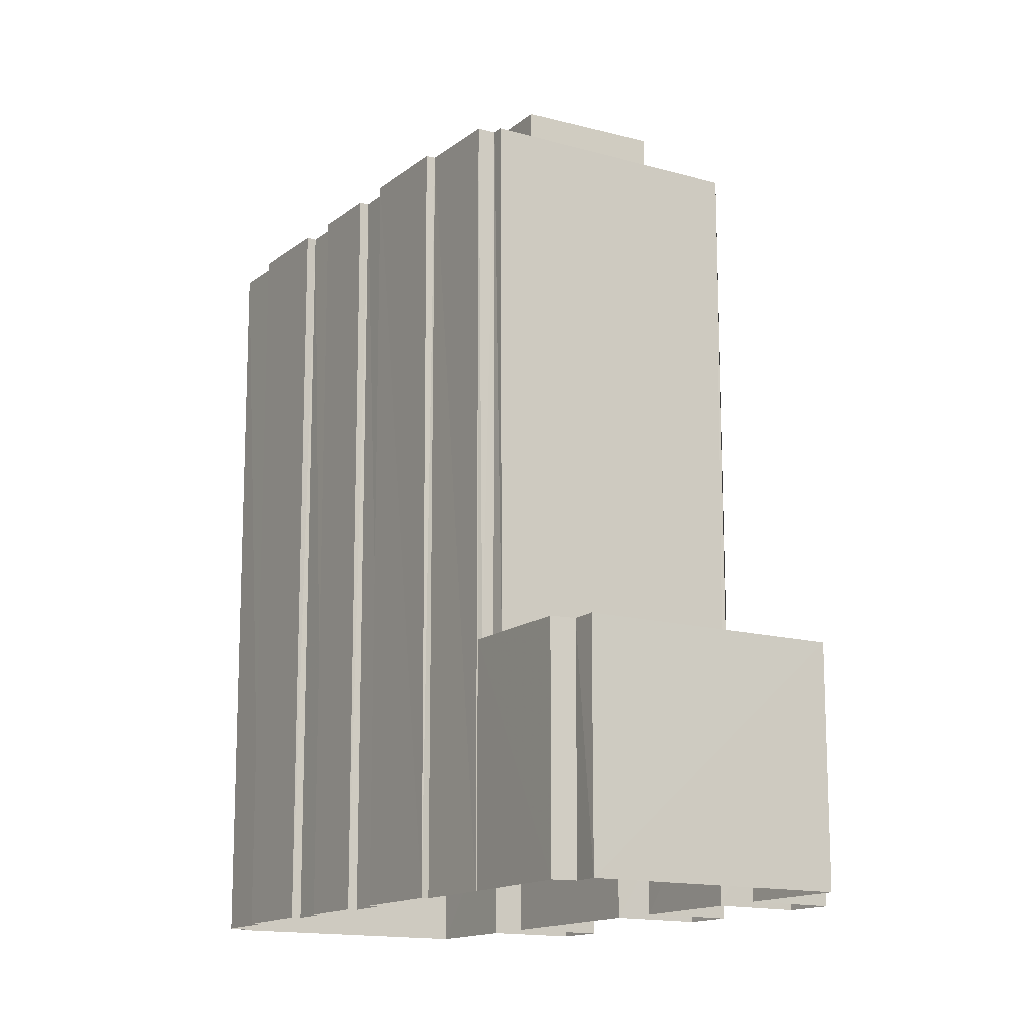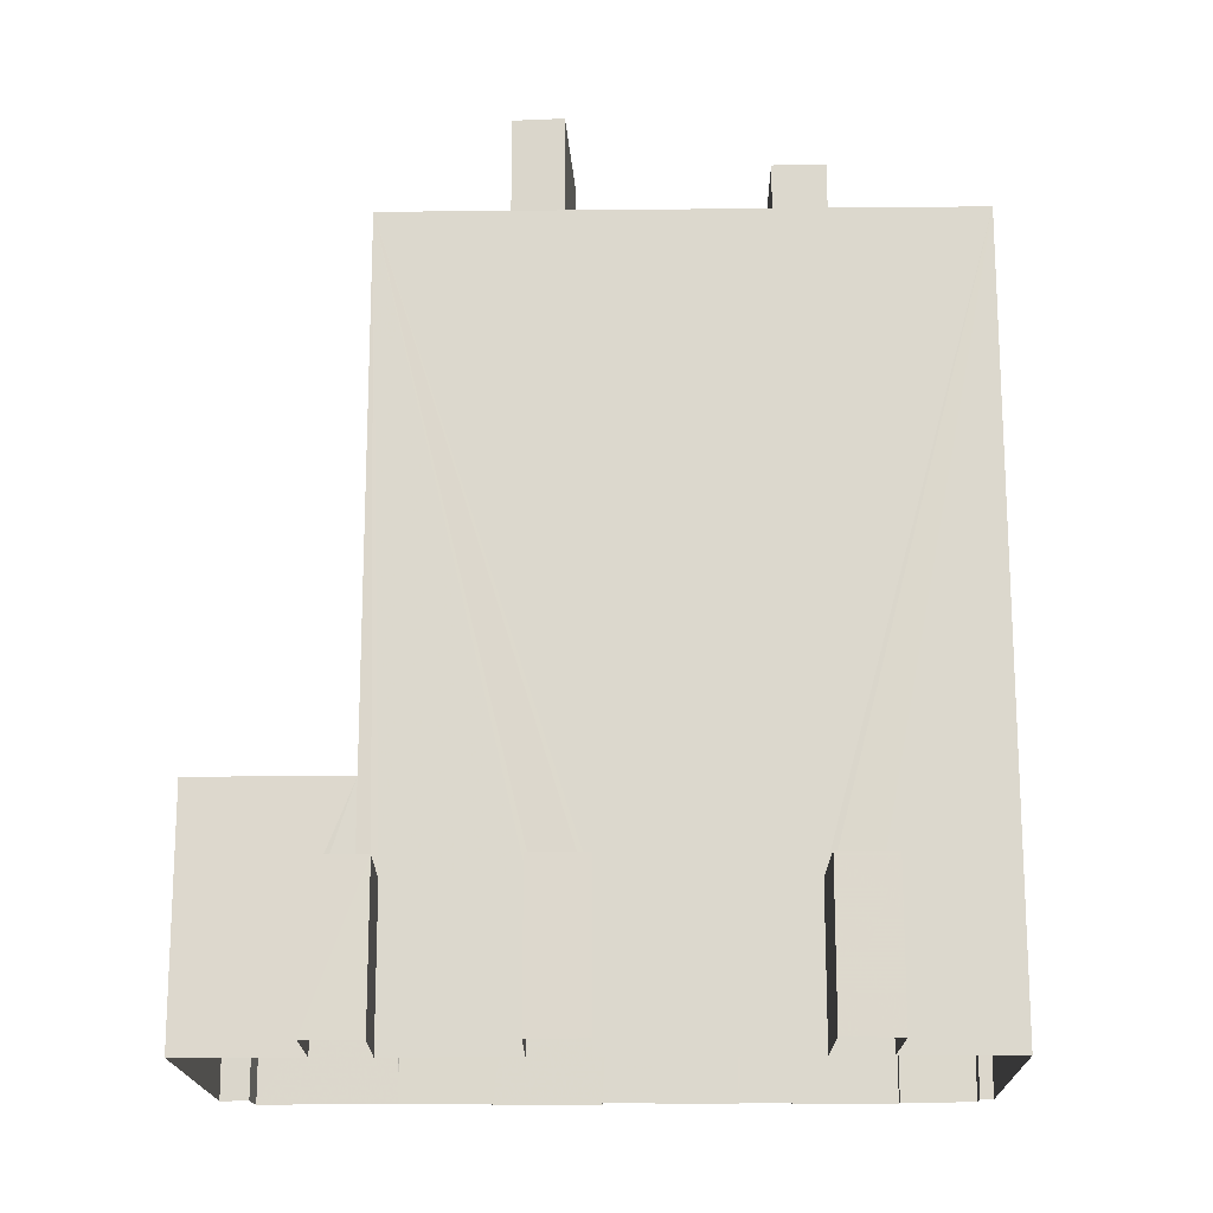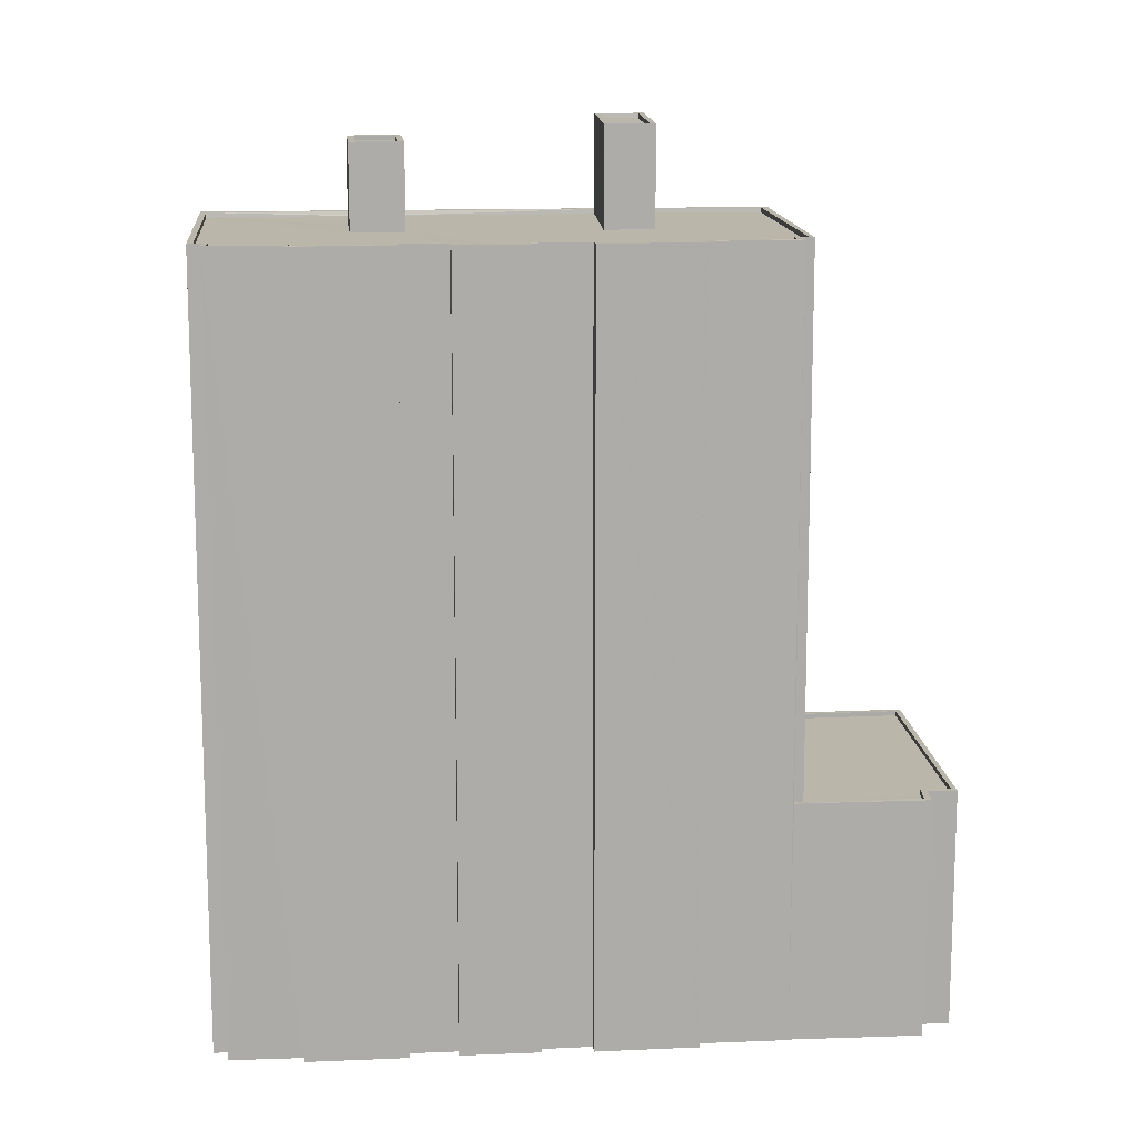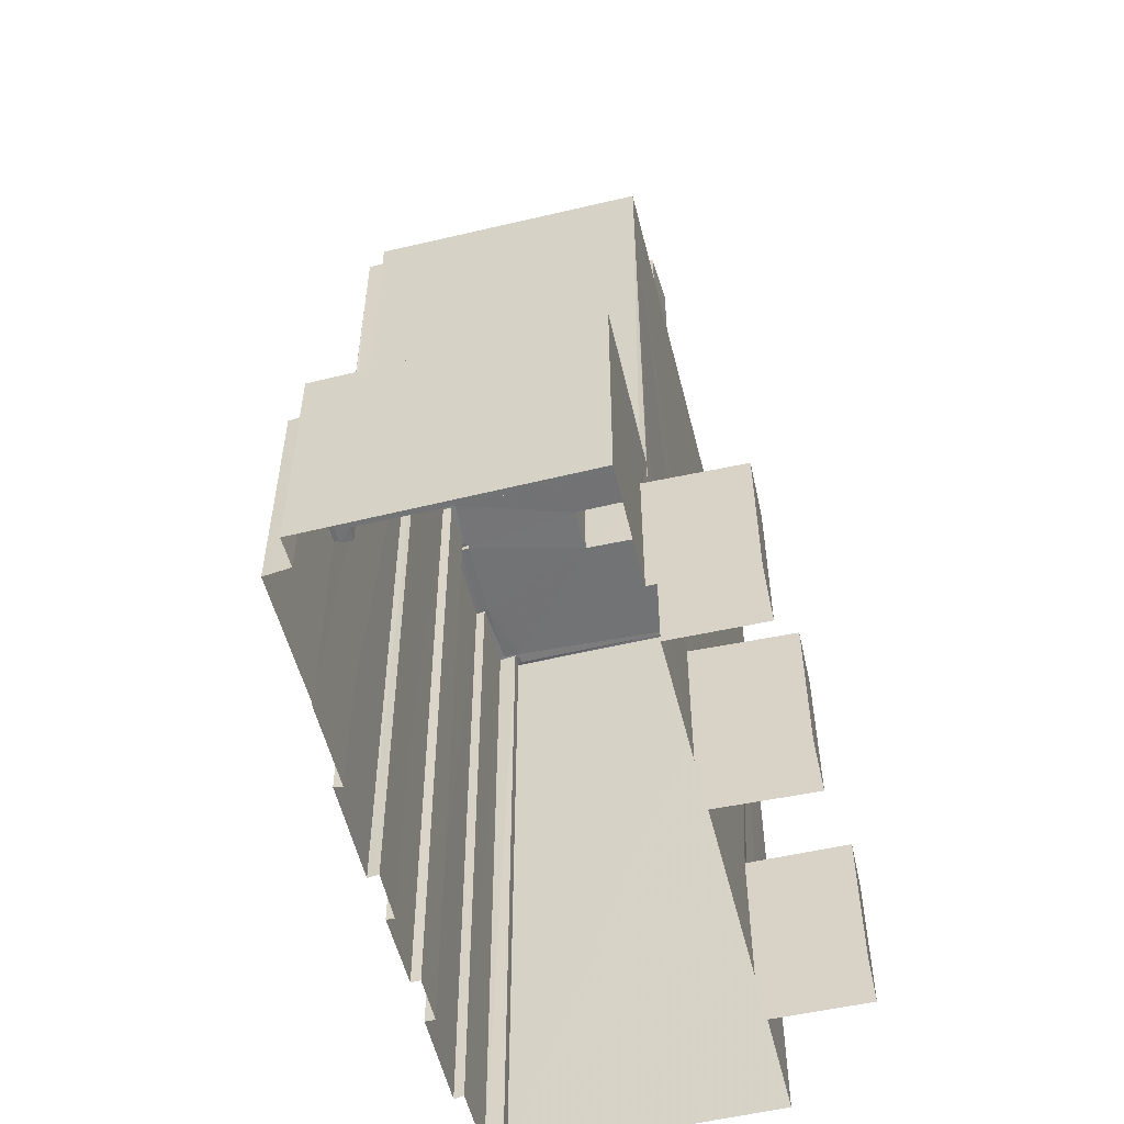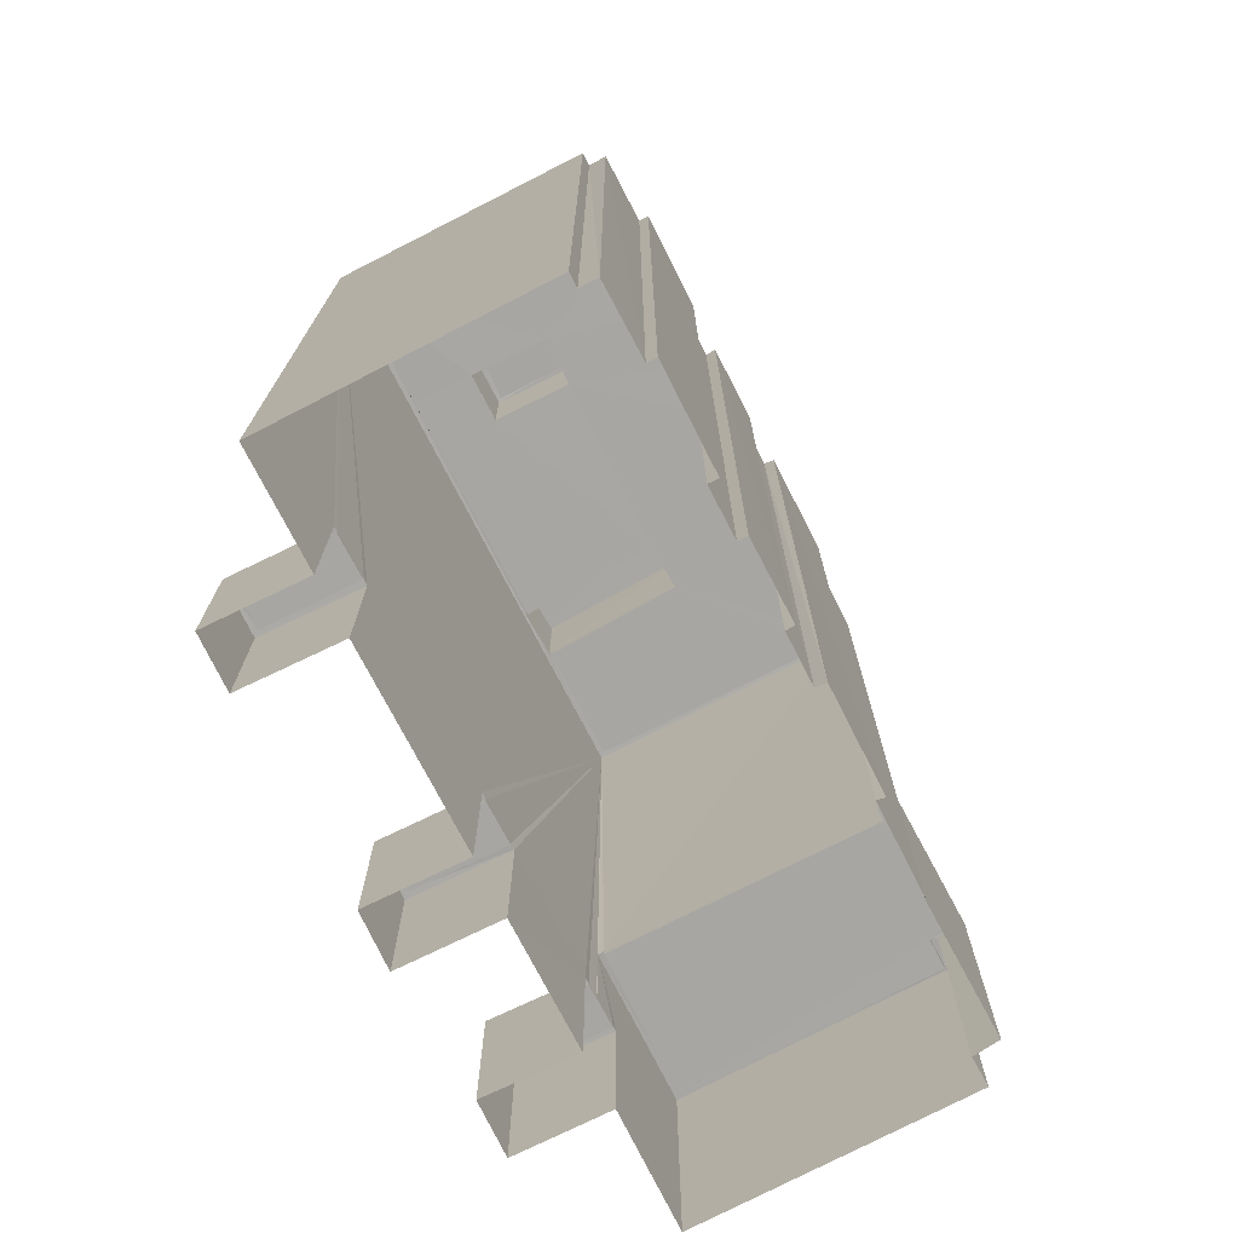
<metadata>
{"format":"obj","ext":"obj","renderer":"f3d","projection":"perspective","resolution":1024,"background":"white","views":[{"elev":-14.5,"azim":110.5,"up":"+Z"},{"elev":-17.7,"azim":-126.4,"up":"+Z"},{"elev":13.8,"azim":47.2,"up":"+Z"},{"elev":-55.9,"azim":156.5,"up":"+Z"},{"elev":-74.3,"azim":-10.3,"up":"+Z"}]}
</metadata>
<code>
v 1.201e+05 7.868e+05 16.99
v 1.201e+05 7.868e+05 17
v 1.201e+05 7.868e+05 16.99
v 1.201e+05 7.868e+05 16.99
v 1.201e+05 7.868e+05 16.99
v 1.201e+05 7.868e+05 16.99
v 1.201e+05 7.868e+05 16.99
v 1.201e+05 7.868e+05 16.98
v 1.201e+05 7.868e+05 16.98
v 1.201e+05 7.868e+05 16.98
v 1.201e+05 7.868e+05 17
v 1.201e+05 7.868e+05 17
v 1.201e+05 7.868e+05 17
v 1.201e+05 7.868e+05 16.99
v 1.201e+05 7.868e+05 16.98
v 1.201e+05 7.868e+05 16.99
v 1.201e+05 7.868e+05 16.99
v 1.201e+05 7.868e+05 17
v 1.201e+05 7.868e+05 16.99
v 1.201e+05 7.868e+05 17
v 1.201e+05 7.868e+05 16.99
v 1.201e+05 7.868e+05 17
v 1.201e+05 7.868e+05 16.98
v 1.201e+05 7.868e+05 16.98
v 1.201e+05 7.868e+05 16.98
v 1.201e+05 7.868e+05 16.98
v 1.201e+05 7.868e+05 16.98
v 1.201e+05 7.868e+05 16.98
v 1.201e+05 7.868e+05 16.99
v 1.201e+05 7.868e+05 17
v 1.201e+05 7.868e+05 16.99
v 1.201e+05 7.868e+05 17
v 1.201e+05 7.868e+05 16.99
v 1.201e+05 7.868e+05 16.99
v 1.201e+05 7.868e+05 24.53
v 1.201e+05 7.868e+05 24.53
v 1.201e+05 7.868e+05 24.53
v 1.201e+05 7.868e+05 24.53
v 1.201e+05 7.868e+05 24.53
v 1.201e+05 7.868e+05 24.53
v 1.201e+05 7.868e+05 24.78
v 1.201e+05 7.868e+05 24.78
v 1.201e+05 7.868e+05 24.78
v 1.201e+05 7.868e+05 24.78
v 1.201e+05 7.868e+05 24.78
v 1.201e+05 7.868e+05 24.78
v 1.201e+05 7.868e+05 24.78
v 1.201e+05 7.868e+05 24.78
v 1.201e+05 7.868e+05 29.37
v 1.201e+05 7.868e+05 29.37
v 1.201e+05 7.868e+05 29.37
v 1.201e+05 7.868e+05 29.37
v 1.201e+05 7.868e+05 29.37
v 1.201e+05 7.868e+05 29.37
v 1.201e+05 7.868e+05 29.37
v 1.201e+05 7.868e+05 29.38
v 1.201e+05 7.868e+05 29.38
v 1.201e+05 7.868e+05 29.38
v 1.201e+05 7.868e+05 29.38
v 1.201e+05 7.868e+05 29.37
v 1.201e+05 7.868e+05 29.12
v 1.201e+05 7.868e+05 29.12
v 1.201e+05 7.868e+05 29.12
v 1.201e+05 7.868e+05 29.12
v 1.201e+05 7.868e+05 29.12
v 1.201e+05 7.868e+05 29.13
v 1.201e+05 7.868e+05 29.13
v 1.201e+05 7.868e+05 29.12
v 1.201e+05 7.868e+05 56.79
v 1.201e+05 7.868e+05 56.78
v 1.201e+05 7.868e+05 56.79
v 1.201e+05 7.868e+05 56.78
v 1.201e+05 7.868e+05 56.78
v 1.201e+05 7.868e+05 56.78
v 1.201e+05 7.868e+05 56.78
v 1.201e+05 7.868e+05 56.78
v 1.201e+05 7.868e+05 56.78
v 1.201e+05 7.868e+05 56.78
v 1.201e+05 7.868e+05 56.78
v 1.201e+05 7.868e+05 56.78
v 1.201e+05 7.868e+05 56.78
v 1.201e+05 7.868e+05 56.78
v 1.201e+05 7.868e+05 56.78
v 1.201e+05 7.868e+05 56.78
v 1.201e+05 7.868e+05 56.78
v 1.201e+05 7.868e+05 56.78
v 1.201e+05 7.868e+05 56.54
v 1.201e+05 7.868e+05 56.53
v 1.201e+05 7.868e+05 56.53
v 1.201e+05 7.868e+05 56.54
v 1.201e+05 7.868e+05 56.54
v 1.201e+05 7.868e+05 56.54
v 1.201e+05 7.868e+05 56.53
v 1.201e+05 7.868e+05 56.53
v 1.201e+05 7.868e+05 56.53
v 1.201e+05 7.868e+05 56.53
v 1.201e+05 7.868e+05 56.54
v 1.201e+05 7.868e+05 56.54
v 1.201e+05 7.868e+05 56.54
v 1.201e+05 7.868e+05 56.54
v 1.201e+05 7.868e+05 56.53
v 1.201e+05 7.868e+05 56.53
v 1.201e+05 7.868e+05 56.53
v 1.201e+05 7.868e+05 56.53
v 1.201e+05 7.868e+05 56.53
v 1.201e+05 7.868e+05 56.53
v 1.201e+05 7.868e+05 56.53
v 1.201e+05 7.868e+05 56.53
v 1.201e+05 7.868e+05 56.53
v 1.201e+05 7.868e+05 56.54
v 1.201e+05 7.868e+05 56.53
v 1.201e+05 7.868e+05 56.53
v 1.201e+05 7.868e+05 56.53
v 1.201e+05 7.868e+05 56.53
v 1.201e+05 7.868e+05 56.54
v 1.201e+05 7.868e+05 56.53
v 1.201e+05 7.868e+05 56.79
v 1.201e+05 7.868e+05 56.79
v 1.201e+05 7.868e+05 56.79
v 1.201e+05 7.868e+05 56.79
v 1.201e+05 7.868e+05 56.79
v 1.201e+05 7.868e+05 56.79
v 1.201e+05 7.868e+05 56.78
v 1.201e+05 7.868e+05 56.78
v 1.201e+05 7.868e+05 56.78
v 1.201e+05 7.868e+05 56.78
v 1.201e+05 7.868e+05 56.78
v 1.201e+05 7.868e+05 56.78
v 1.201e+05 7.868e+05 56.78
v 1.201e+05 7.868e+05 56.78
v 1.201e+05 7.868e+05 56.78
v 1.201e+05 7.868e+05 56.78
v 1.201e+05 7.868e+05 56.78
v 1.201e+05 7.868e+05 56.78
v 1.201e+05 7.868e+05 56.78
v 1.201e+05 7.868e+05 56.78
v 1.201e+05 7.868e+05 56.78
v 1.201e+05 7.868e+05 56.78
v 1.201e+05 7.868e+05 56.78
v 1.201e+05 7.868e+05 56.78
v 1.201e+05 7.868e+05 56.78
v 1.201e+05 7.868e+05 56.78
v 1.201e+05 7.868e+05 24.53
v 1.201e+05 7.868e+05 24.54
v 1.201e+05 7.868e+05 24.54
v 1.201e+05 7.868e+05 24.53
v 1.201e+05 7.868e+05 24.78
v 1.201e+05 7.868e+05 24.78
v 1.201e+05 7.868e+05 24.79
v 1.201e+05 7.868e+05 24.79
v 1.201e+05 7.868e+05 24.78
v 1.201e+05 7.868e+05 24.79
v 1.201e+05 7.868e+05 24.78
v 1.201e+05 7.868e+05 24.79
v 1.201e+05 7.868e+05 24.53
v 1.201e+05 7.868e+05 24.53
v 1.201e+05 7.868e+05 24.53
v 1.201e+05 7.868e+05 24.53
v 1.201e+05 7.868e+05 24.78
v 1.201e+05 7.868e+05 24.78
v 1.201e+05 7.868e+05 24.78
v 1.201e+05 7.868e+05 24.78
v 1.201e+05 7.868e+05 24.78
v 1.201e+05 7.868e+05 24.78
v 1.201e+05 7.868e+05 24.78
v 1.201e+05 7.868e+05 24.78
v 1.201e+05 7.868e+05 61.37
v 1.201e+05 7.868e+05 61.37
v 1.201e+05 7.868e+05 61.38
v 1.201e+05 7.868e+05 61.38
v 1.201e+05 7.868e+05 61.62
v 1.201e+05 7.868e+05 61.62
v 1.201e+05 7.868e+05 61.63
v 1.201e+05 7.868e+05 61.63
v 1.201e+05 7.868e+05 61.63
v 1.201e+05 7.868e+05 61.63
v 1.201e+05 7.868e+05 61.62
v 1.201e+05 7.868e+05 61.62
v 1.201e+05 7.868e+05 60.61
v 1.201e+05 7.868e+05 60.61
v 1.201e+05 7.868e+05 60.61
v 1.201e+05 7.868e+05 60.61
v 1.201e+05 7.868e+05 60.86
v 1.201e+05 7.868e+05 60.86
v 1.201e+05 7.868e+05 60.86
v 1.201e+05 7.868e+05 60.86
v 1.201e+05 7.868e+05 60.86
v 1.201e+05 7.868e+05 60.86
v 1.201e+05 7.868e+05 60.86
v 1.201e+05 7.868e+05 60.86
f 1 2 3
f 4 3 5
f 6 7 5
f 8 9 10
f 11 12 13
f 3 2 12
f 14 6 5
f 15 16 17
f 18 19 20
f 21 17 16
f 22 21 14
f 9 8 23
f 9 24 25
f 26 24 27
f 28 27 29
f 22 12 11
f 30 31 32
f 17 19 23
f 22 19 21
f 33 19 18
f 34 31 30
f 34 29 27
f 31 9 33
f 5 3 12
f 14 5 12
f 21 19 17
f 22 14 12
f 9 23 33
f 24 9 31
f 24 34 27
f 23 19 33
f 24 31 34
f 35 36 37
f 38 37 39
f 39 37 40
f 37 36 40
f 41 42 43
f 42 44 43
f 45 46 47
f 47 46 48
f 43 44 48
f 46 43 48
f 49 50 51
f 51 50 52
f 53 54 55
f 53 50 49
f 56 54 57
f 58 56 59
f 59 56 57
f 60 50 53
f 55 54 56
f 60 53 55
f 61 62 63
f 64 61 63
f 65 66 61
f 67 66 65
f 68 67 65
f 61 64 65
f 69 70 71
f 72 73 74
f 72 75 70
f 76 77 78
f 76 78 79
f 80 81 82
f 82 83 84
f 74 73 84
f 78 77 81
f 80 78 81
f 85 75 72
f 70 75 71
f 86 74 84
f 85 72 74
f 83 86 84
f 82 81 83
f 87 88 89
f 90 91 87
f 92 93 94
f 95 89 96
f 97 98 99
f 92 100 93
f 101 94 93
f 101 102 103
f 95 104 105
f 106 107 102
f 97 108 98
f 93 108 109
f 90 87 110
f 111 112 113
f 114 95 105
f 110 114 115
f 97 115 108
f 109 106 102
f 111 113 116
f 114 116 115
f 108 113 109
f 87 89 110
f 110 89 95
f 101 93 102
f 93 109 102
f 110 95 114
f 108 115 113
f 115 116 113
f 90 99 91
f 90 97 99
f 117 118 119
f 118 120 119
f 121 122 71
f 122 120 69
f 119 120 122
f 71 122 69
f 120 118 123
f 123 124 120
f 125 126 127
f 128 126 129
f 124 123 128
f 129 126 125
f 128 130 126
f 130 128 123
f 131 132 133
f 134 125 127
f 76 79 135
f 136 131 133
f 132 137 134
f 134 137 125
f 79 138 135
f 139 137 132
f 135 140 141
f 141 142 136
f 135 138 140
f 131 139 132
f 142 131 136
f 140 142 141
f 143 144 145
f 143 146 144
f 147 148 149
f 148 150 149
f 151 152 153
f 153 152 154
f 149 150 154
f 152 149 154
f 155 156 157
f 155 158 156
f 159 160 161
f 162 163 164
f 160 165 161
f 164 163 166
f 161 165 166
f 163 161 166
f 167 168 169
f 170 167 169
f 171 172 173
f 174 171 173
f 173 175 176
f 177 172 171
f 177 176 175
f 173 176 174
f 178 177 171
f 176 177 178
f 179 180 181
f 182 179 181
f 183 184 185
f 183 185 186
f 187 188 189
f 187 185 184
f 190 187 189
f 185 187 190
f 186 188 183
f 186 189 188
f 46 39 40
f 43 46 40
f 43 40 36
f 41 43 36
f 38 39 46
f 45 38 46
f 34 44 42
f 34 30 44
f 48 30 32
f 48 44 30
f 31 48 32
f 31 47 48
f 36 35 41
f 34 42 29
f 35 59 41
f 29 42 57
f 42 59 57
f 41 59 42
f 57 28 29
f 57 54 28
f 53 27 28
f 54 53 28
f 53 26 27
f 53 49 26
f 26 49 51
f 24 26 51
f 58 67 56
f 58 66 67
f 56 67 68
f 55 56 68
f 60 68 65
f 60 55 68
f 60 65 64
f 50 60 64
f 50 64 63
f 52 50 63
f 33 47 31
f 38 45 37
f 45 120 37
f 153 69 120
f 22 160 19
f 120 45 47
f 69 164 2
f 160 153 19
f 143 151 146
f 2 164 12
f 151 153 120
f 148 47 33
f 147 120 148
f 151 147 146
f 155 162 158
f 164 69 162
f 159 69 160
f 162 159 158
f 69 153 160
f 148 120 47
f 151 120 147
f 162 69 159
f 69 2 1
f 70 69 1
f 63 62 52
f 24 51 25
f 62 128 52
f 25 51 129
f 52 128 129
f 51 52 129
f 125 9 25
f 129 125 25
f 125 10 9
f 125 137 10
f 139 8 10
f 137 139 10
f 131 23 8
f 139 131 8
f 142 17 23
f 131 142 23
f 142 15 17
f 142 140 15
f 138 16 15
f 140 138 15
f 79 21 16
f 138 79 16
f 78 14 21
f 79 78 21
f 78 6 14
f 78 80 6
f 82 7 6
f 80 82 6
f 84 5 7
f 82 84 7
f 73 4 5
f 84 73 5
f 72 3 4
f 73 72 4
f 70 1 3
f 72 70 3
f 35 37 59
f 37 120 59
f 66 58 61
f 61 58 124
f 58 120 124
f 59 120 58
f 128 61 124
f 128 62 61
f 75 89 88
f 75 85 89
f 71 88 87
f 71 75 88
f 91 99 71
f 87 91 71
f 99 98 121
f 71 99 121
f 117 92 118
f 117 100 92
f 118 92 94
f 123 118 94
f 130 94 101
f 130 123 94
f 130 101 103
f 126 130 103
f 127 103 102
f 127 126 103
f 127 102 107
f 134 127 107
f 134 107 106
f 132 134 106
f 133 106 109
f 133 132 106
f 136 109 113
f 136 133 109
f 136 113 112
f 141 136 112
f 141 112 111
f 135 141 111
f 76 111 116
f 76 135 111
f 77 116 114
f 77 76 116
f 77 114 105
f 81 77 105
f 83 105 104
f 83 81 105
f 86 104 95
f 86 83 104
f 74 95 96
f 74 86 95
f 85 96 89
f 85 74 96
f 152 145 144
f 149 152 144
f 146 149 144
f 146 147 149
f 143 145 152
f 151 143 152
f 33 18 150
f 148 33 150
f 154 150 18
f 20 154 18
f 154 20 19
f 153 154 19
f 163 157 156
f 161 163 156
f 158 161 156
f 158 159 161
f 155 157 163
f 162 155 163
f 22 11 165
f 160 22 165
f 166 11 13
f 166 165 11
f 12 166 13
f 12 164 166
f 176 170 169
f 174 176 169
f 174 169 168
f 171 174 168
f 178 168 167
f 178 171 168
f 176 167 170
f 176 178 167
f 93 117 172
f 172 117 173
f 93 100 117
f 173 117 119
f 177 93 172
f 177 108 93
f 98 108 121
f 122 121 175
f 175 121 177
f 121 108 177
f 119 175 173
f 119 122 175
f 189 182 181
f 190 189 181
f 190 181 180
f 185 190 180
f 186 180 179
f 186 185 180
f 189 179 182
f 189 186 179
f 187 184 115
f 97 187 115
f 115 183 110
f 115 184 183
f 110 188 90
f 110 183 188
f 188 187 97
f 90 188 97

</code>
